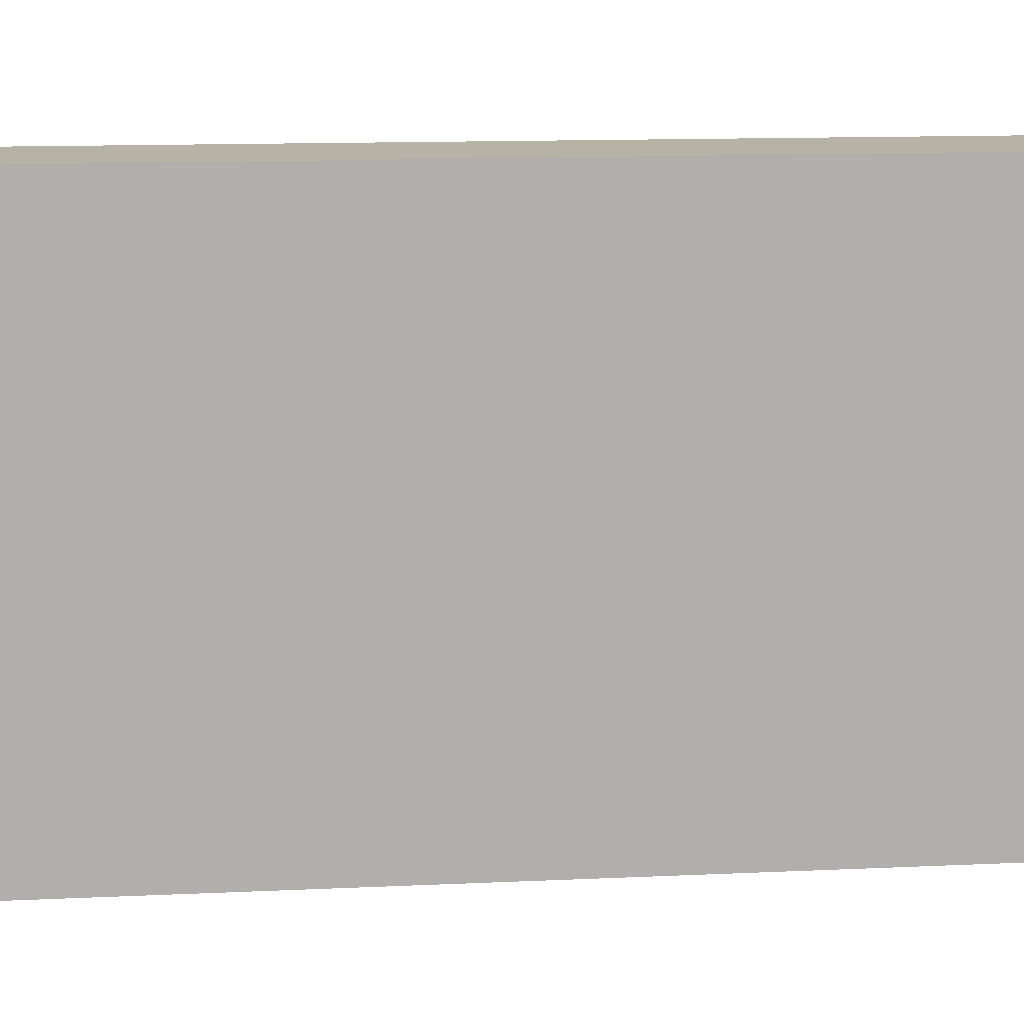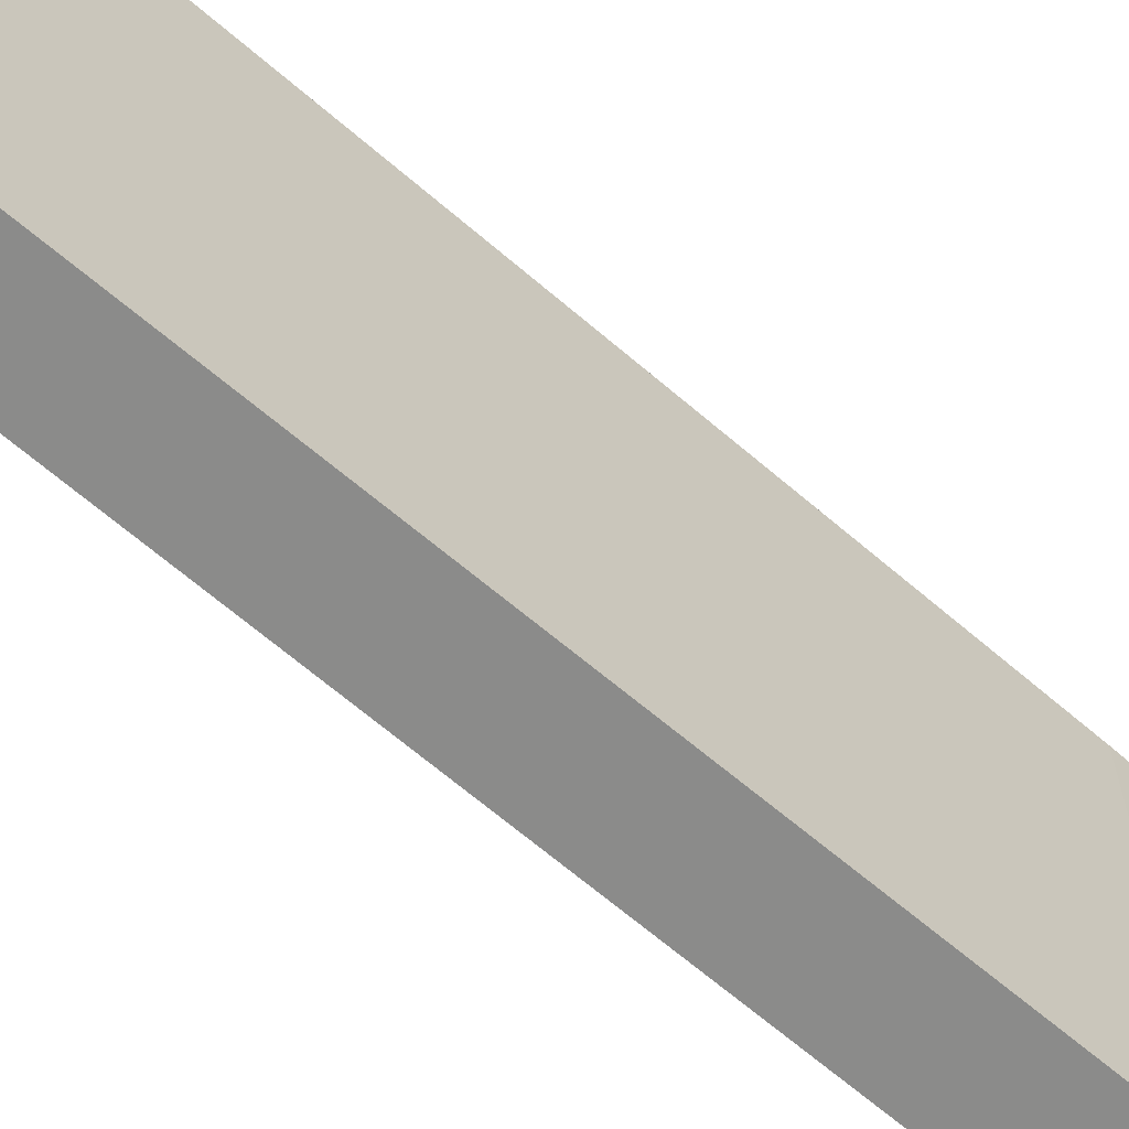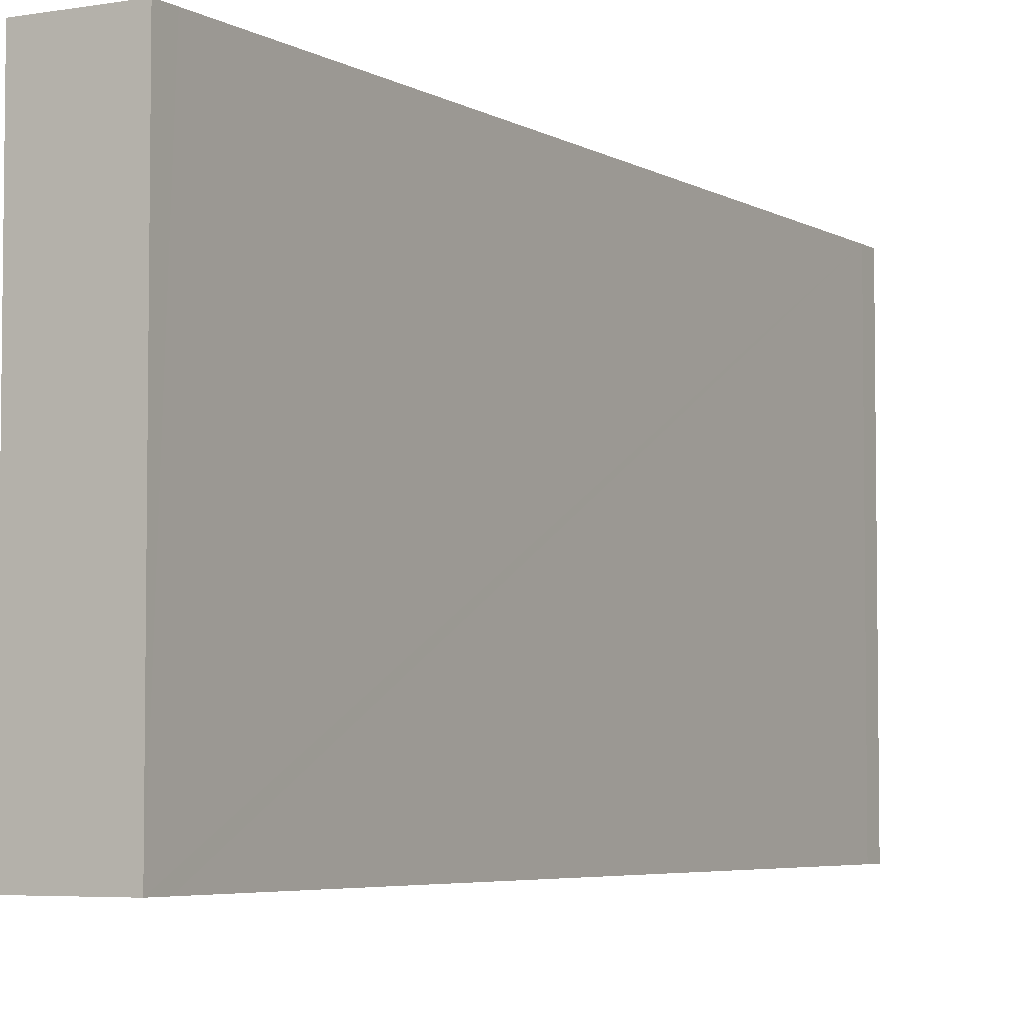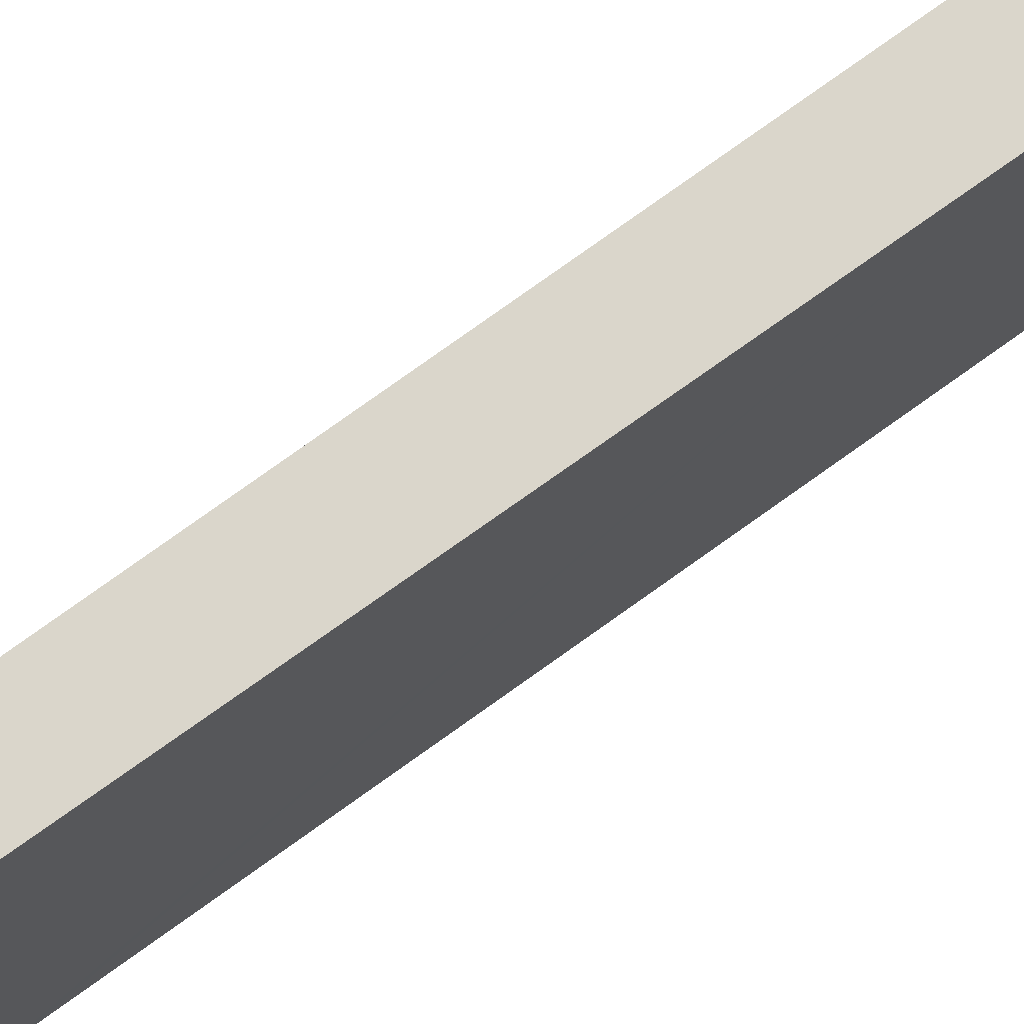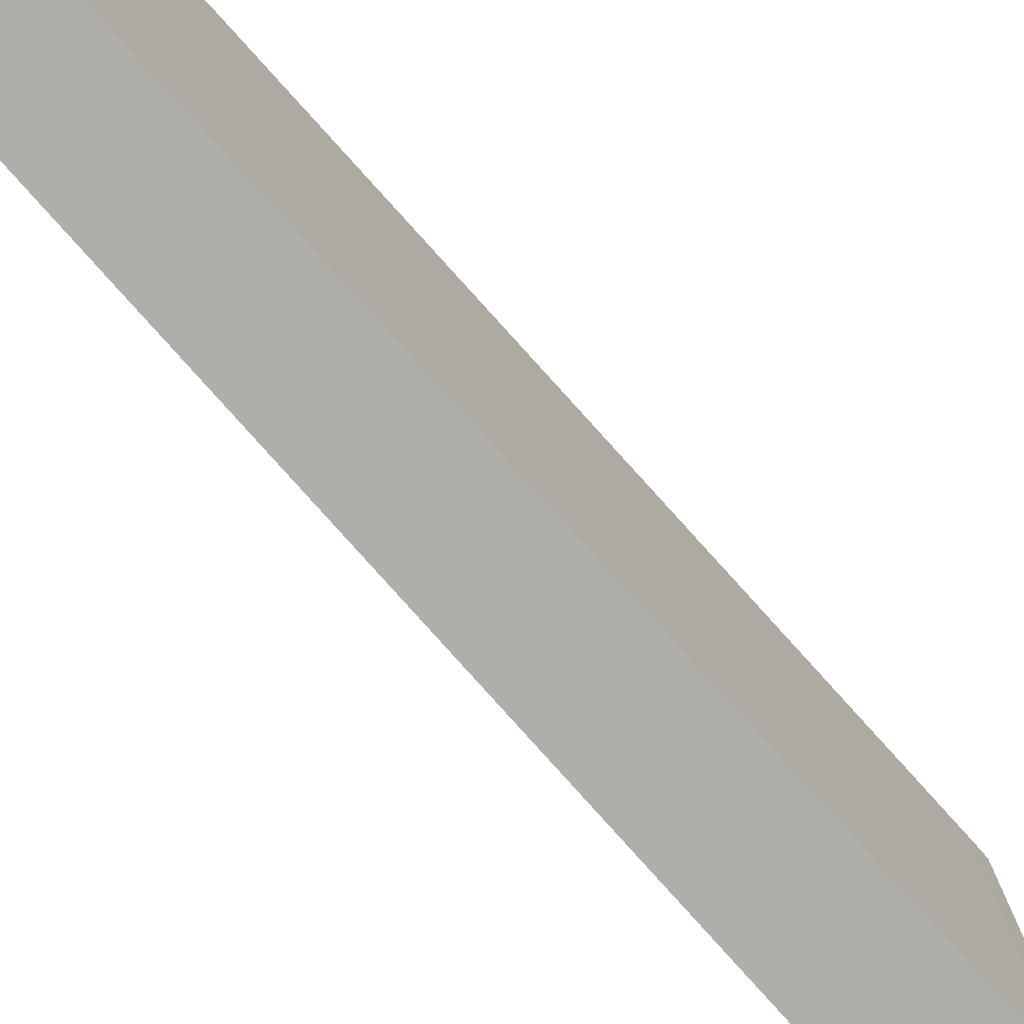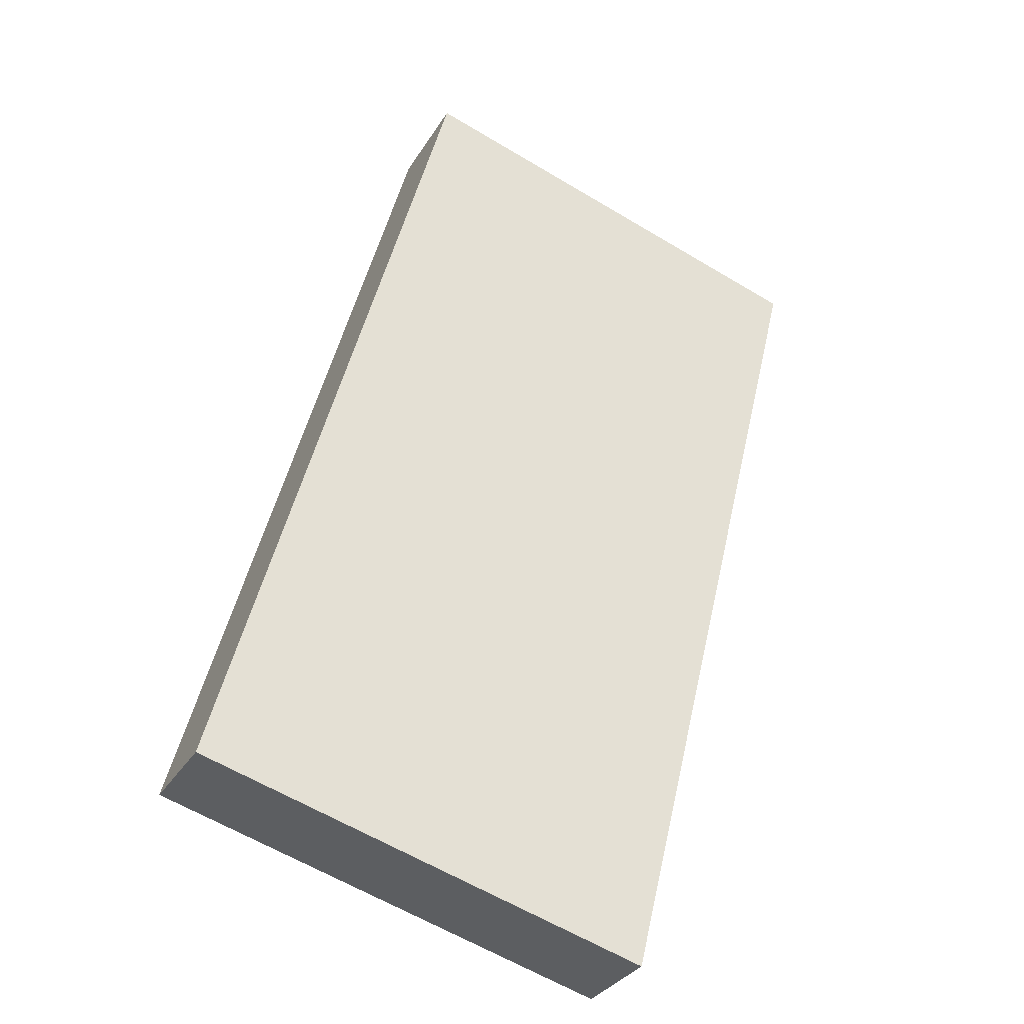
<metadata>
{"format":"obj","ext":"obj","renderer":"f3d","projection":"perspective","resolution":1024,"background":"white","views":[{"elev":12.3,"azim":108.3,"up":"+Y"},{"elev":-63.7,"azim":-106.8,"up":"+Y"},{"elev":-4.8,"azim":-125.7,"up":"+Y"},{"elev":73.9,"azim":-101.4,"up":"+Y"},{"elev":-77.9,"azim":-113.6,"up":"+Y"},{"elev":-62.9,"azim":59.0,"up":"+Z"}]}
</metadata>
<code>
v  0 3.246 1.988e-16
v  3.326 3.246 5.581
v  0.6 3.246 -0.279
v  0.07 3.246 0.154
v  2.598 3.246 5.744
v  2.665 3.246 5.888
v  2.665 -3.605e-16 5.888
v  3.326 -3.417e-16 5.581
v  0.6 1.708e-17 -0.279
v  0 0 0
v  0.07 -9.43e-18 0.154
v  2.598 -3.517e-16 5.744
g defaultobject
f 1 2 3
f 2 1 4
f 2 4 5
f 2 5 6
f 7 2 6
f 2 7 8
f 8 3 2
f 3 8 9
f 9 1 3
f 1 9 10
f 10 4 1
f 4 10 5
f 5 10 11
f 5 11 12
f 5 12 6
f 6 12 7
f 7 9 8
f 9 7 12
f 9 12 11
f 9 11 10

</code>
